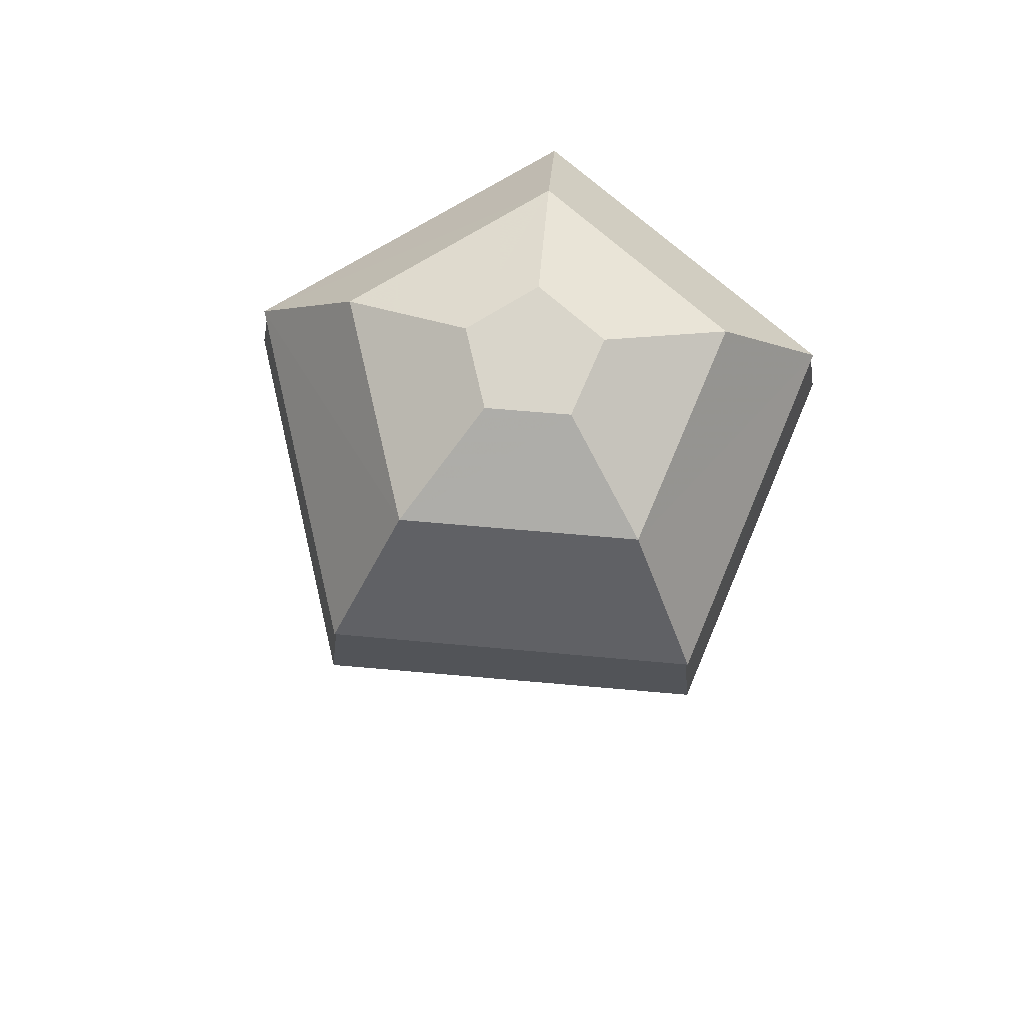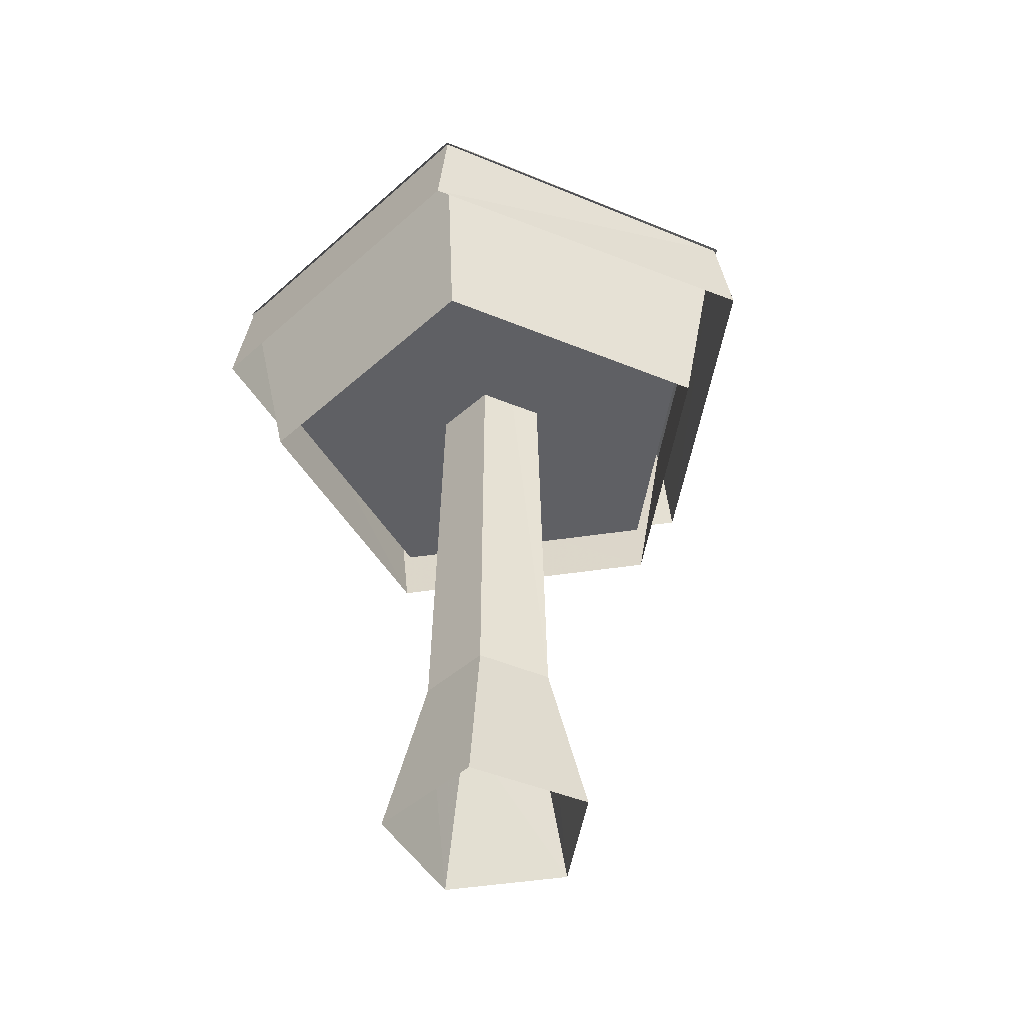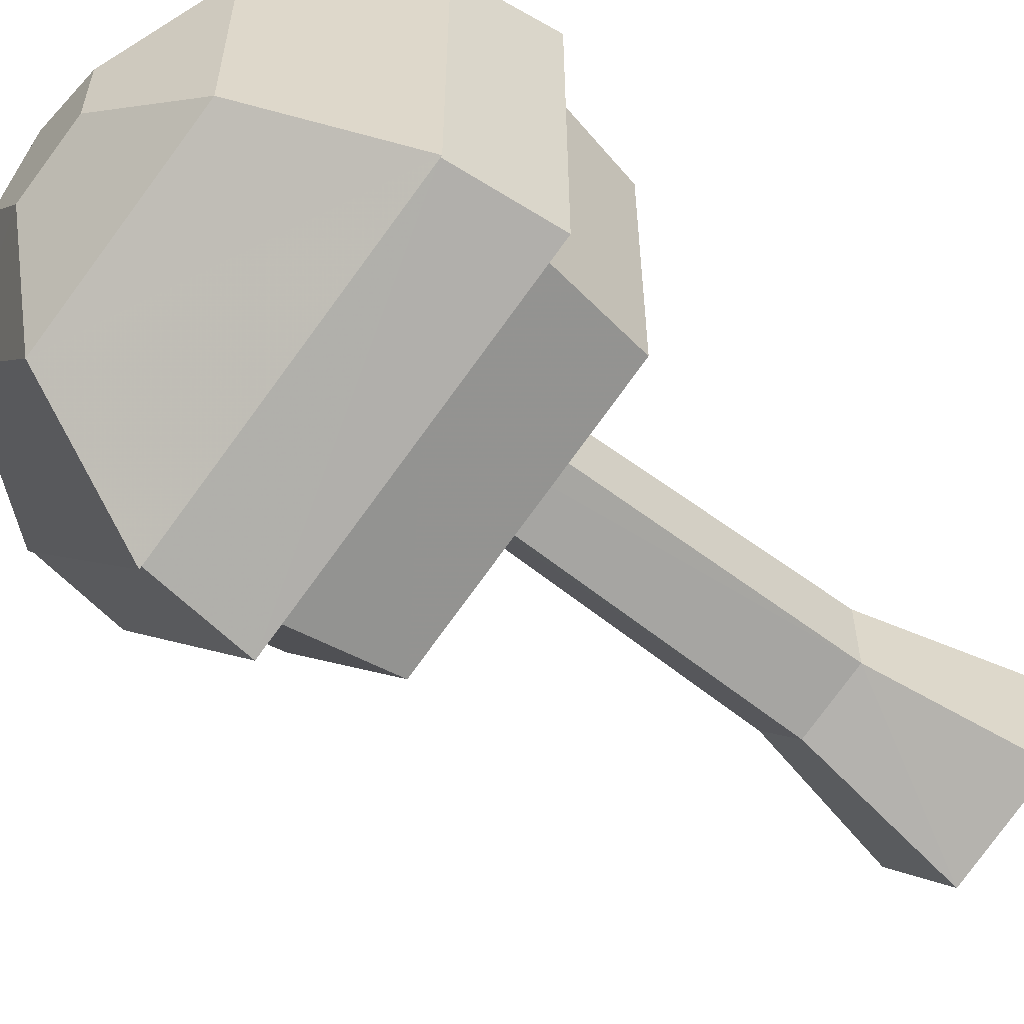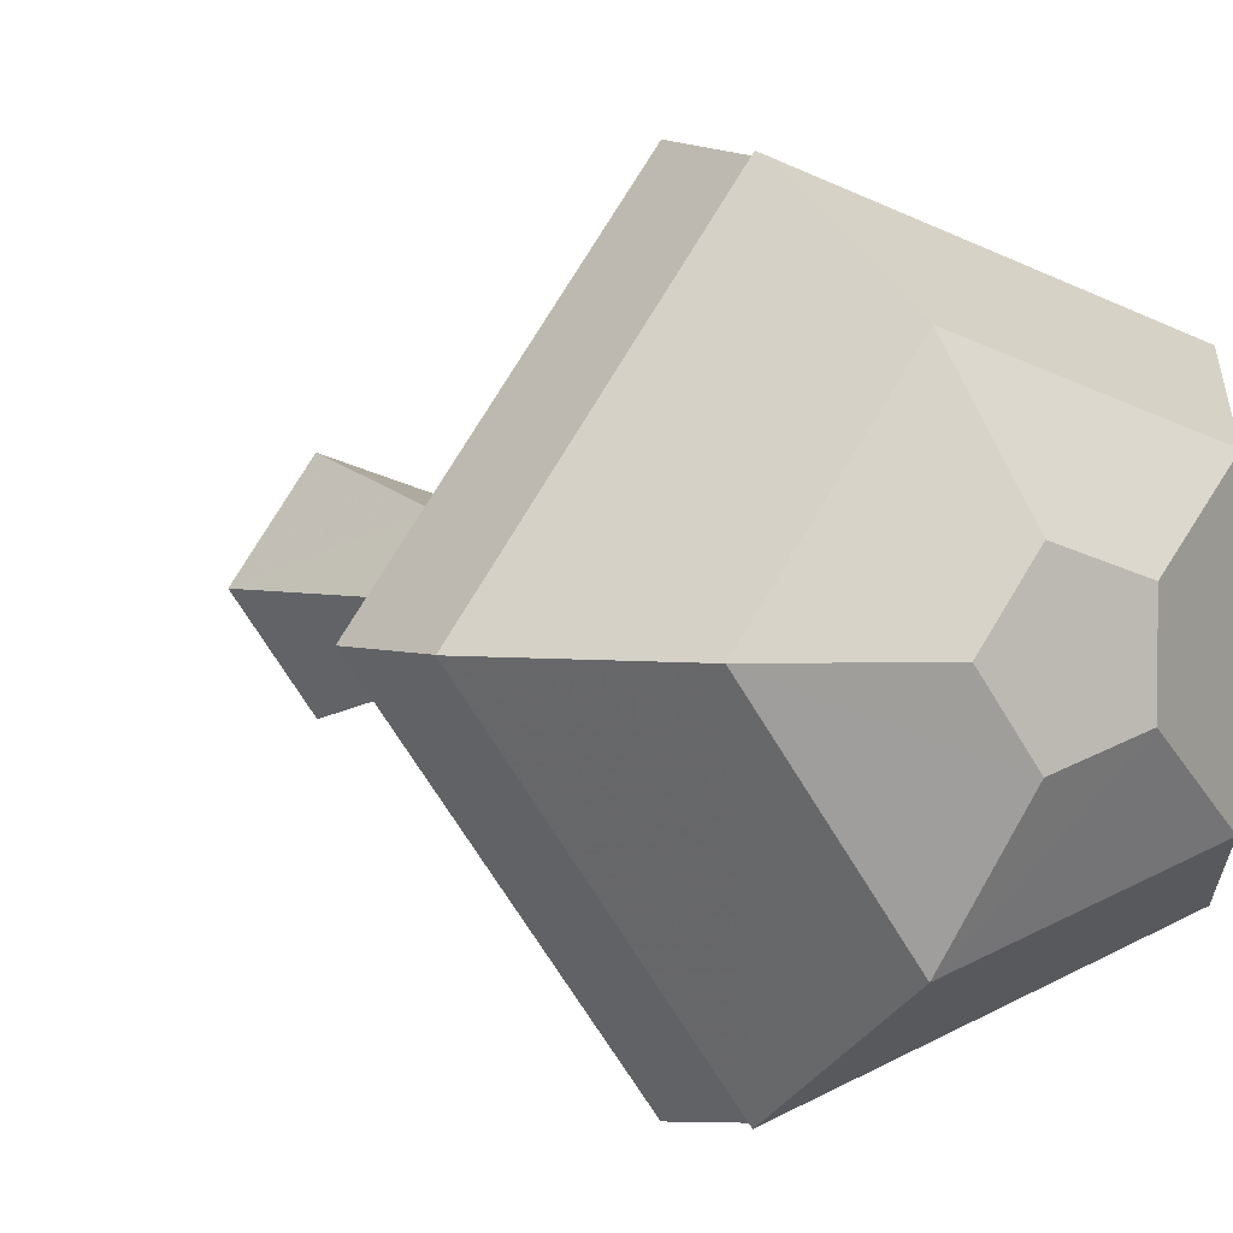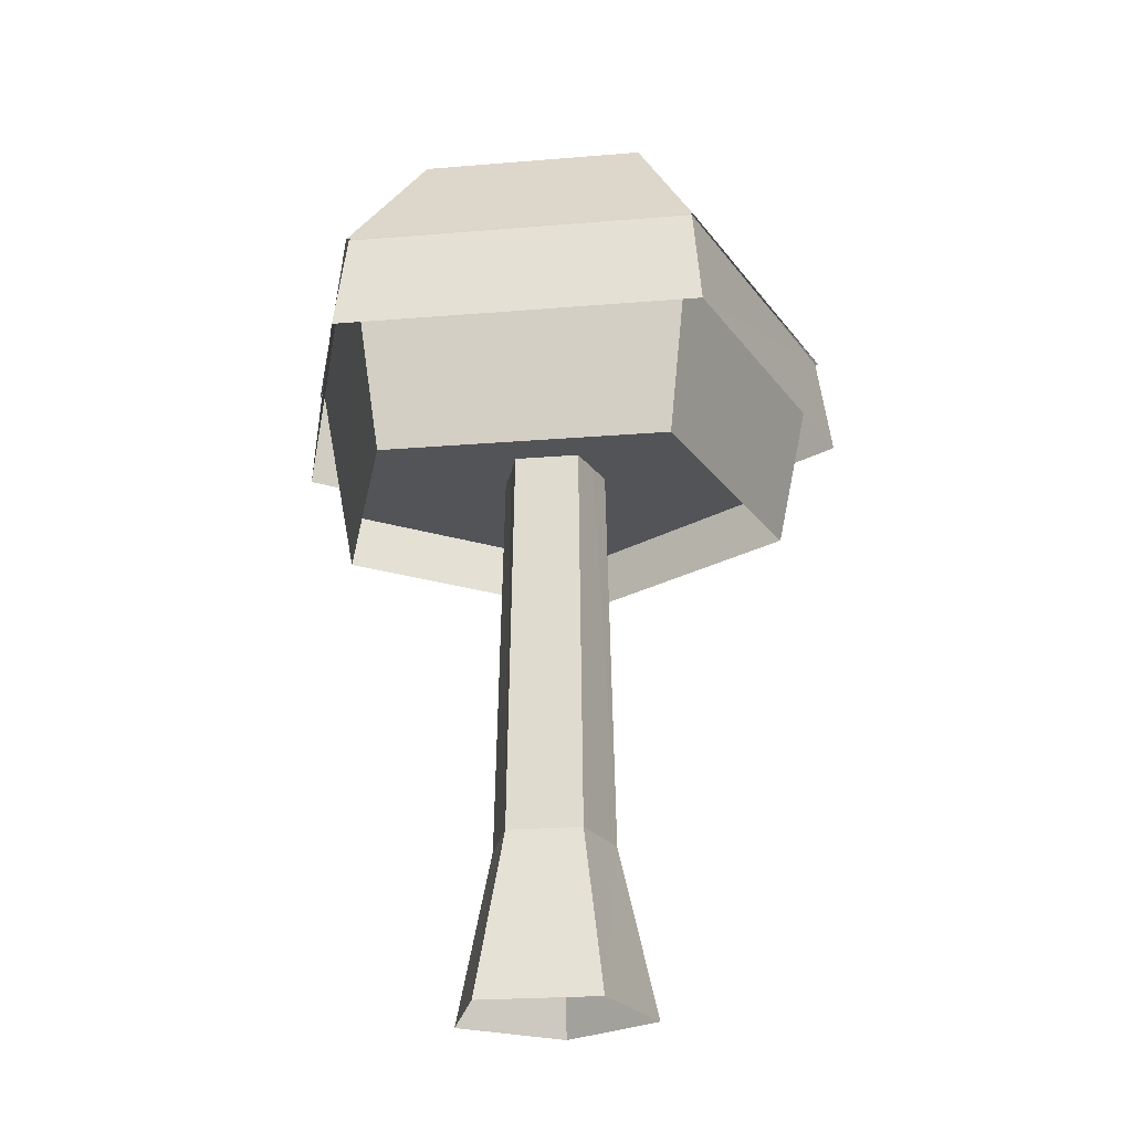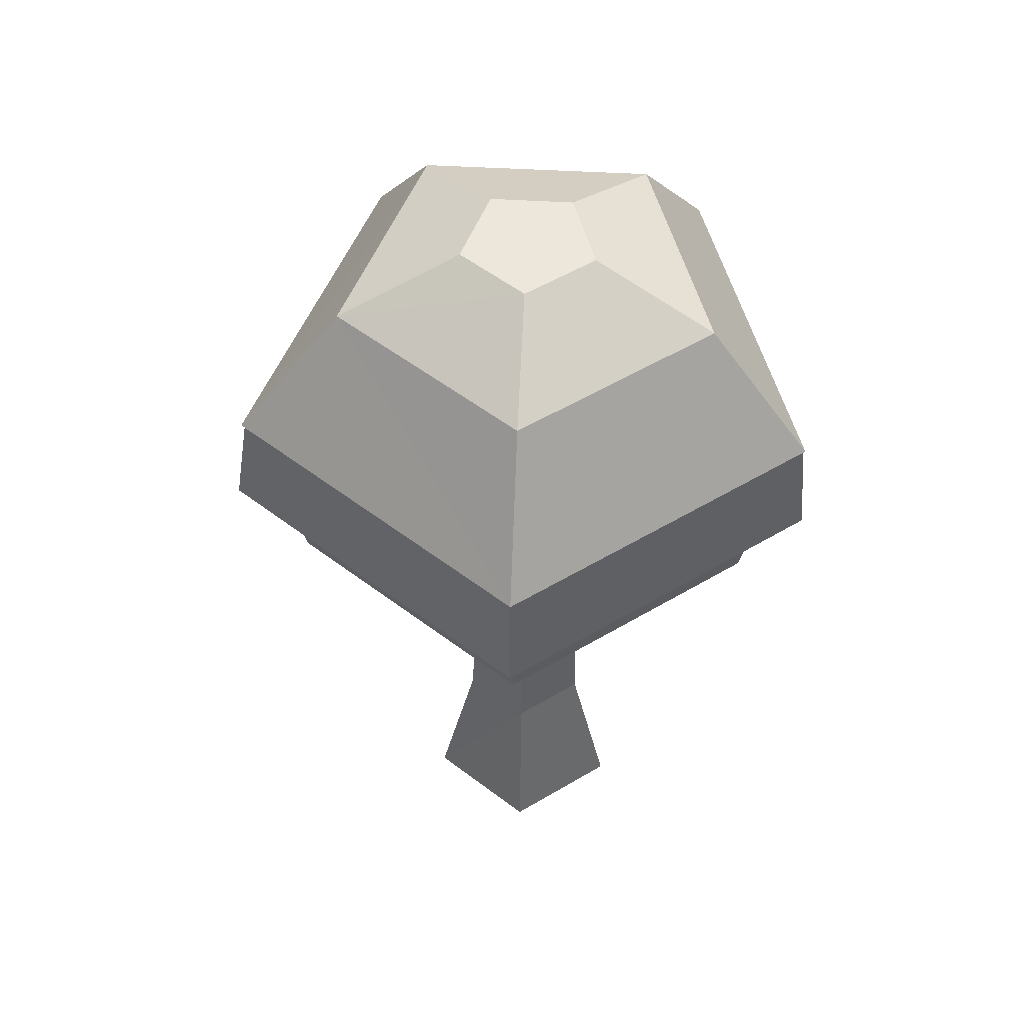
<metadata>
{"format":"obj","ext":"obj","renderer":"f3d","projection":"perspective","resolution":1024,"background":"white","views":[{"elev":74.4,"azim":130.9,"up":"+Y"},{"elev":-44.7,"azim":-43.9,"up":"+Y"},{"elev":-59.1,"azim":-128.7,"up":"+Z"},{"elev":3.3,"azim":150.9,"up":"+Z"},{"elev":-23.2,"azim":62.1,"up":"+Y"},{"elev":52.9,"azim":-122.6,"up":"+Y"}]}
</metadata>
<code>
v 18 150 -54
v 57 150 0
v 92 0 0
v 29 0 -88
v 42 800 0
v 13 800 -39
v -46 150 -34
v -75 0 -54
v -34 800 -24
v -46 150 34
v -75 0 54
v -34 800 24
v 18 150 54
v -46 150 34
v -75 0 54
v 29 0 88
v -34 800 24
v 13 800 40
v 65 500 -199
v 210 500 0
v 0 500 0
v -170 500 -123
v -170 500 123
v 65 500 199
v -127 754 92
v -206 639 150
v 79 639 242
v 157 754 0
v 255 639 0
v 49 754 149
v -127 754 -92
v -206 639 150
v -127 754 92
v -206 639 -150
v 49 754 -149
v 79 639 -242
v 252 639 0
v 213 451 0
v 78 639 -240
v 66 451 -203
v -204 639 -148
v -172 451 -125
v -204 639 148
v -172 451 125
v -204 639 148
v -172 451 125
v 78 639 240
v 66 451 203
v 79 639 242
v 269 551 0
v 255 639 0
v 83 551 256
v -218 551 152
v -206 639 150
v -206 639 150
v -218 551 -158
v -218 551 152
v -206 639 -150
v 83 551 -256
v 79 639 -242
v 0 800 0
v 18 800 56
v 59 800 0
v 51 754 157
v 165 754 0
v 18 800 -56
v 51 754 -157
v -48 800 -35
v -134 754 -97
v -48 800 35
v -134 754 97
v 51 754 -157
v 80 639 -245
v -208 639 -151
v -134 754 -97
v -208 639 151
v -134 754 97
v 165 754 0
v 257 639 0
v 80 639 245
v 51 754 157
g e
f 1 2 3
f 4 1 3
f 1 5 2
f 6 5 1
f 7 1 4
f 8 7 4
f 7 6 1
f 9 6 7
f 10 7 8
f 11 10 8
f 10 9 7
f 12 9 10
f 13 14 15
f 16 13 15
f 13 17 14
f 18 17 13
f 3 13 16
f 2 13 3
f 5 18 13
f 2 5 13
f 19 20 21
f 22 19 21
f 23 22 21
f 24 23 21
f 20 24 21
g 2d
f 25 26 27
f 28 27 29
f 30 27 28
f 25 27 30
f 31 32 33
f 31 34 32
f 35 34 31
f 35 36 34
f 28 36 35
f 28 29 36
g 36
f 37 38 39
f 39 38 40
f 39 40 41
f 41 40 42
f 41 42 43
f 43 42 44
f 45 46 47
f 47 46 48
f 47 48 38
f 47 38 37
f 49 50 51
f 49 52 50
f 49 53 52
f 54 53 49
f 55 56 57
f 58 56 55
f 58 59 56
f 60 59 58
f 60 50 59
f 51 50 60
g 4a
f 61 62 63
f 62 64 65
f 62 65 63
f 63 65 66
f 66 65 67
f 66 67 68
f 68 67 69
f 68 69 70
f 70 69 71
f 70 71 62
f 62 71 64
f 61 63 66
f 61 66 68
f 61 68 70
f 61 70 62
g 55
f 72 73 74
f 72 74 75
f 75 74 76
f 75 76 77
f 78 73 72
f 78 79 73
f 78 80 79
f 81 80 78
f 77 76 80
f 77 80 81

</code>
